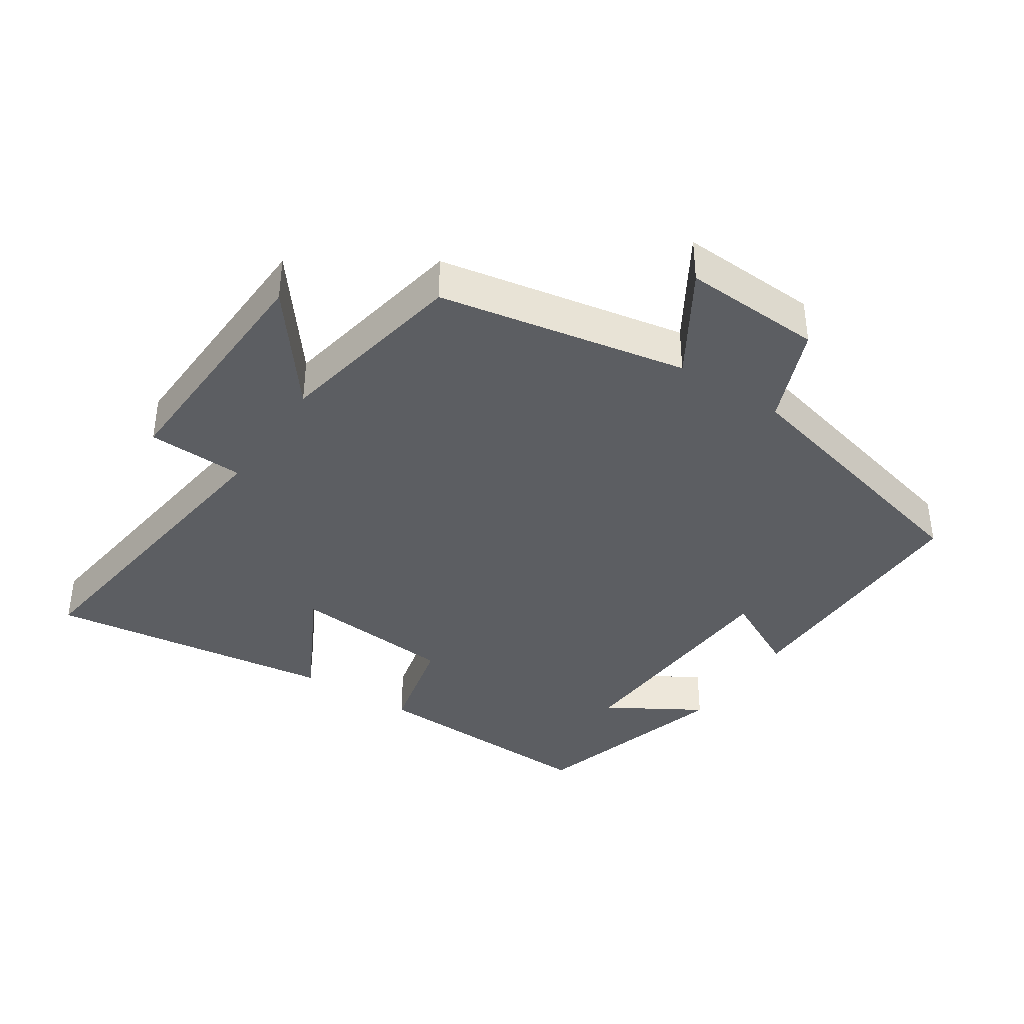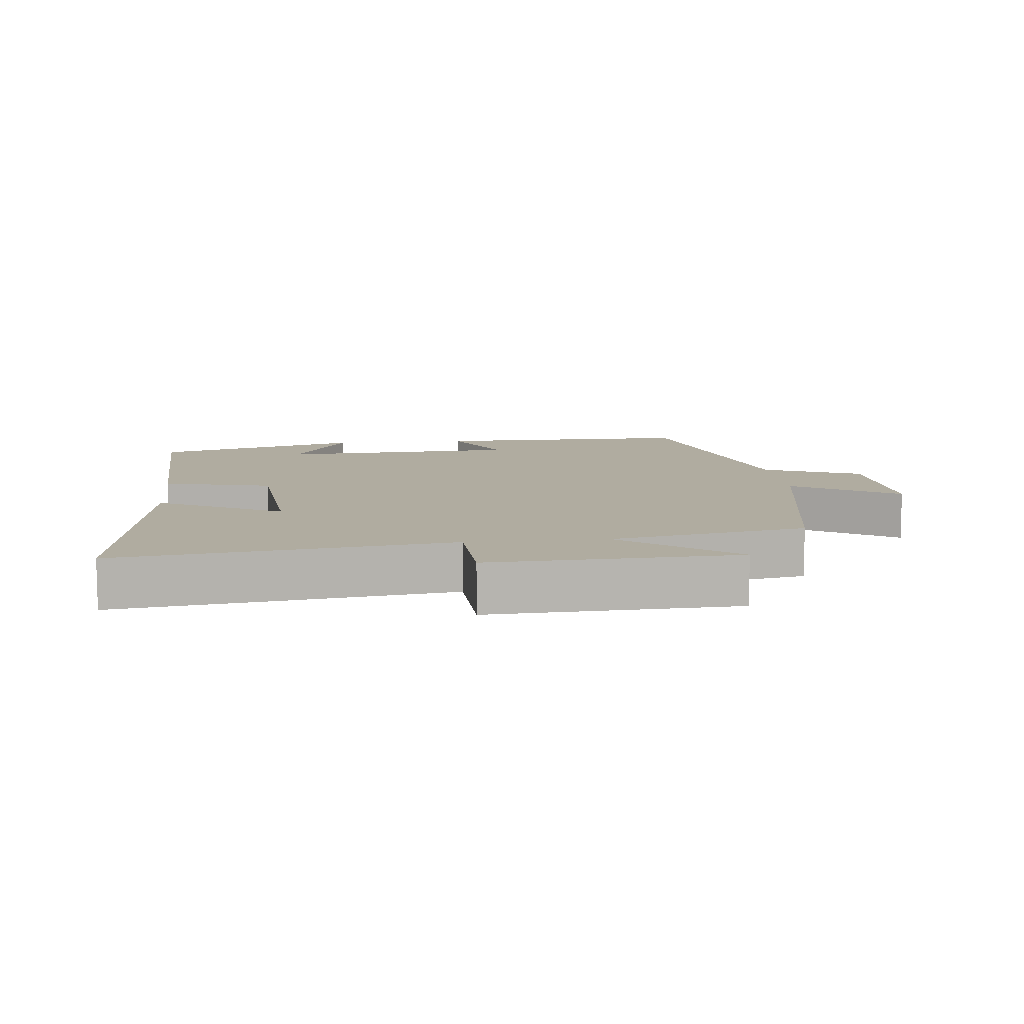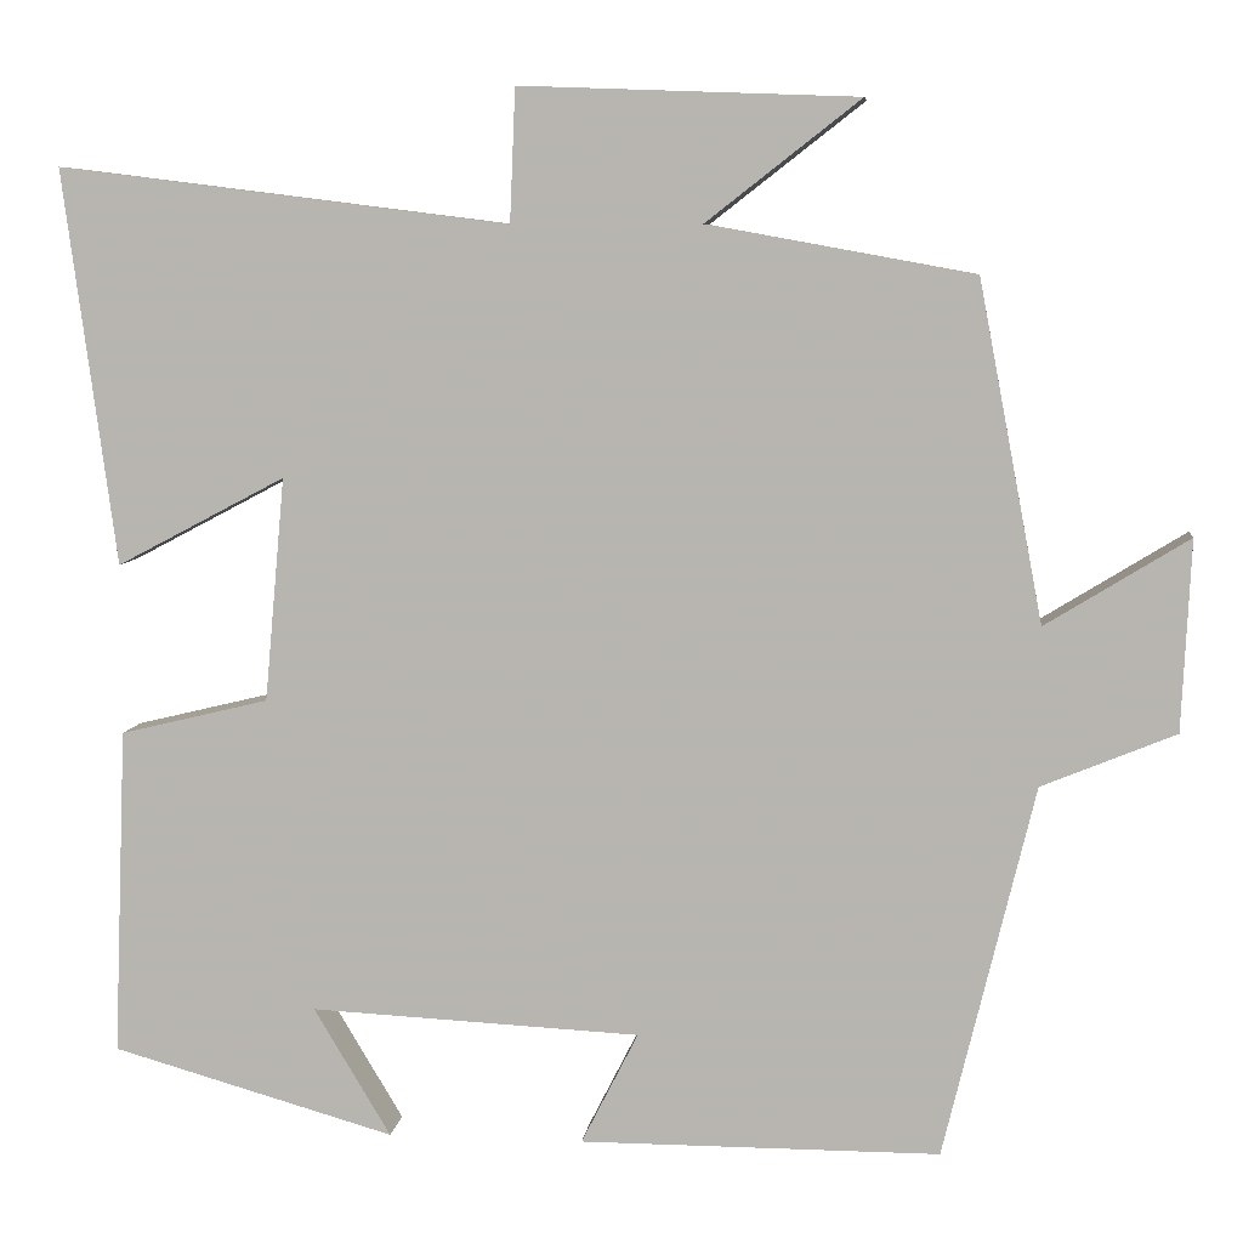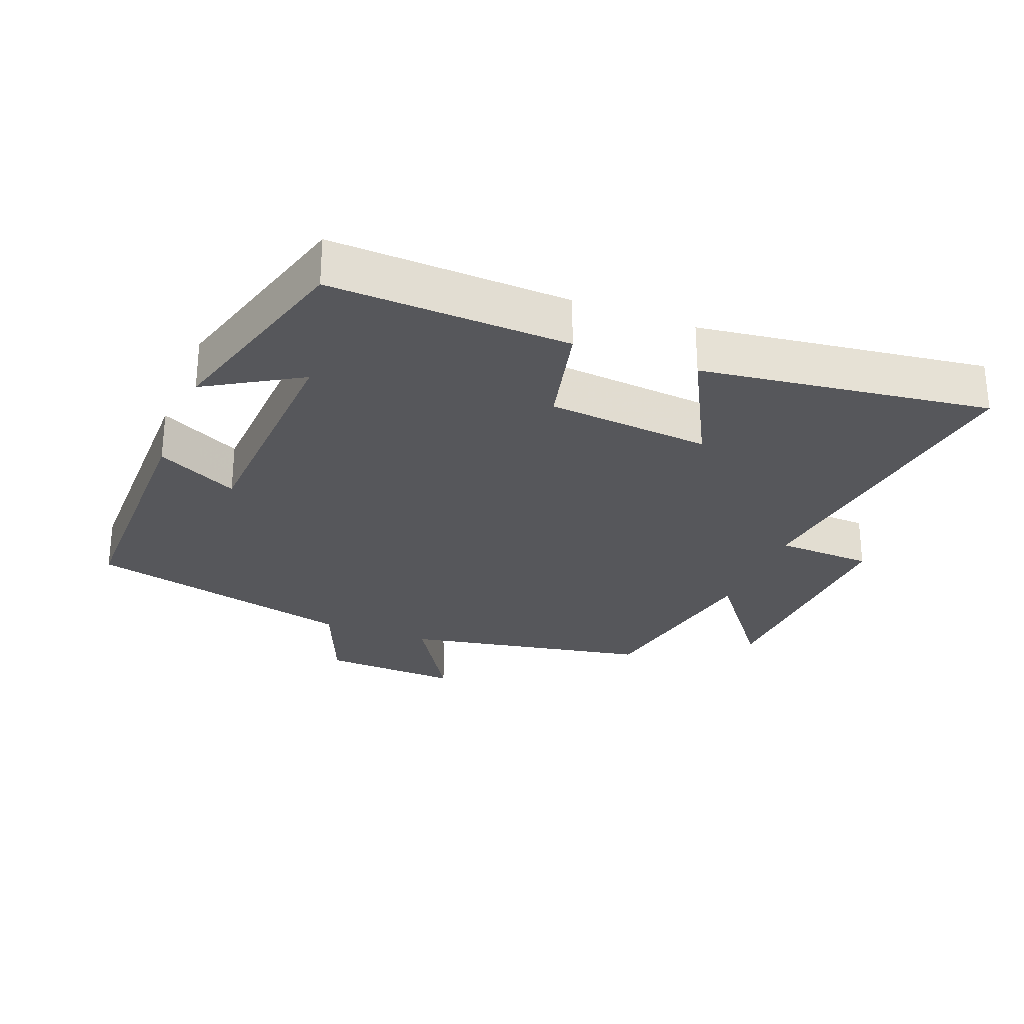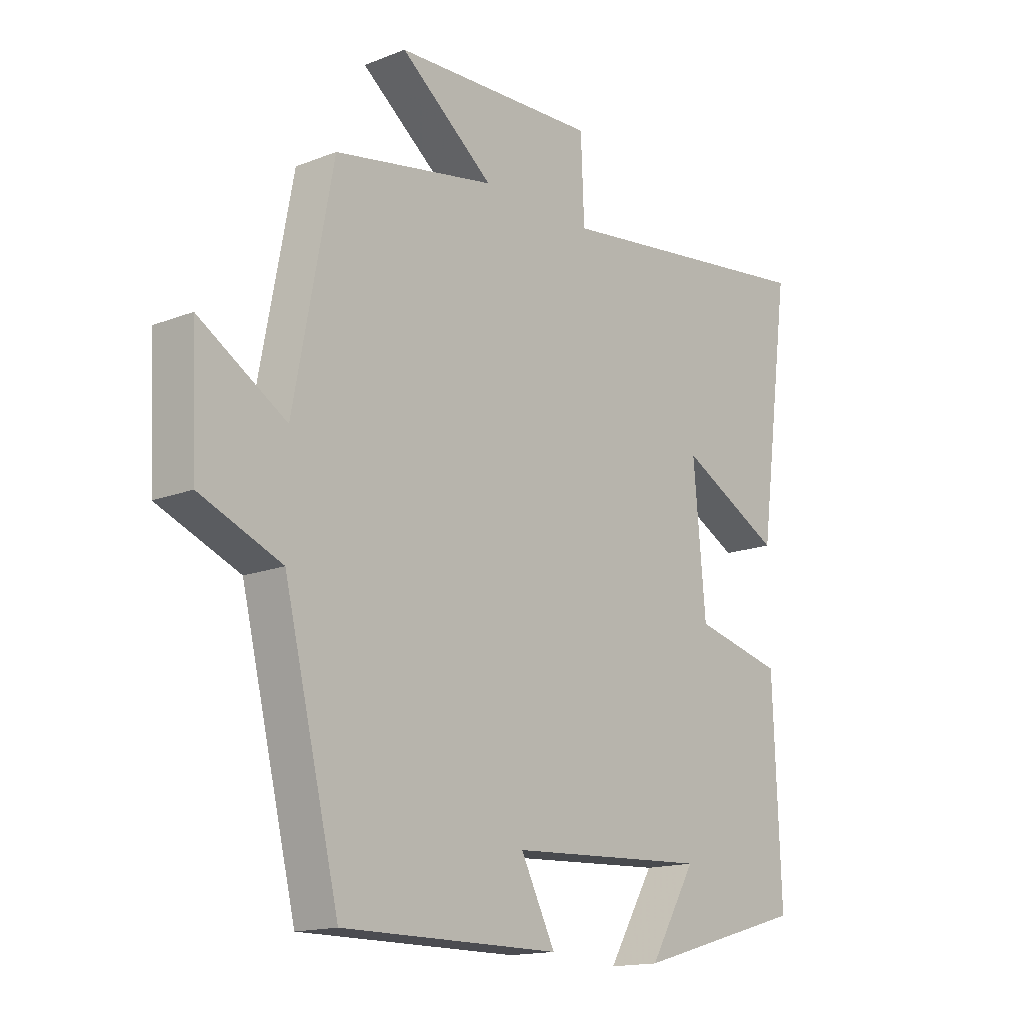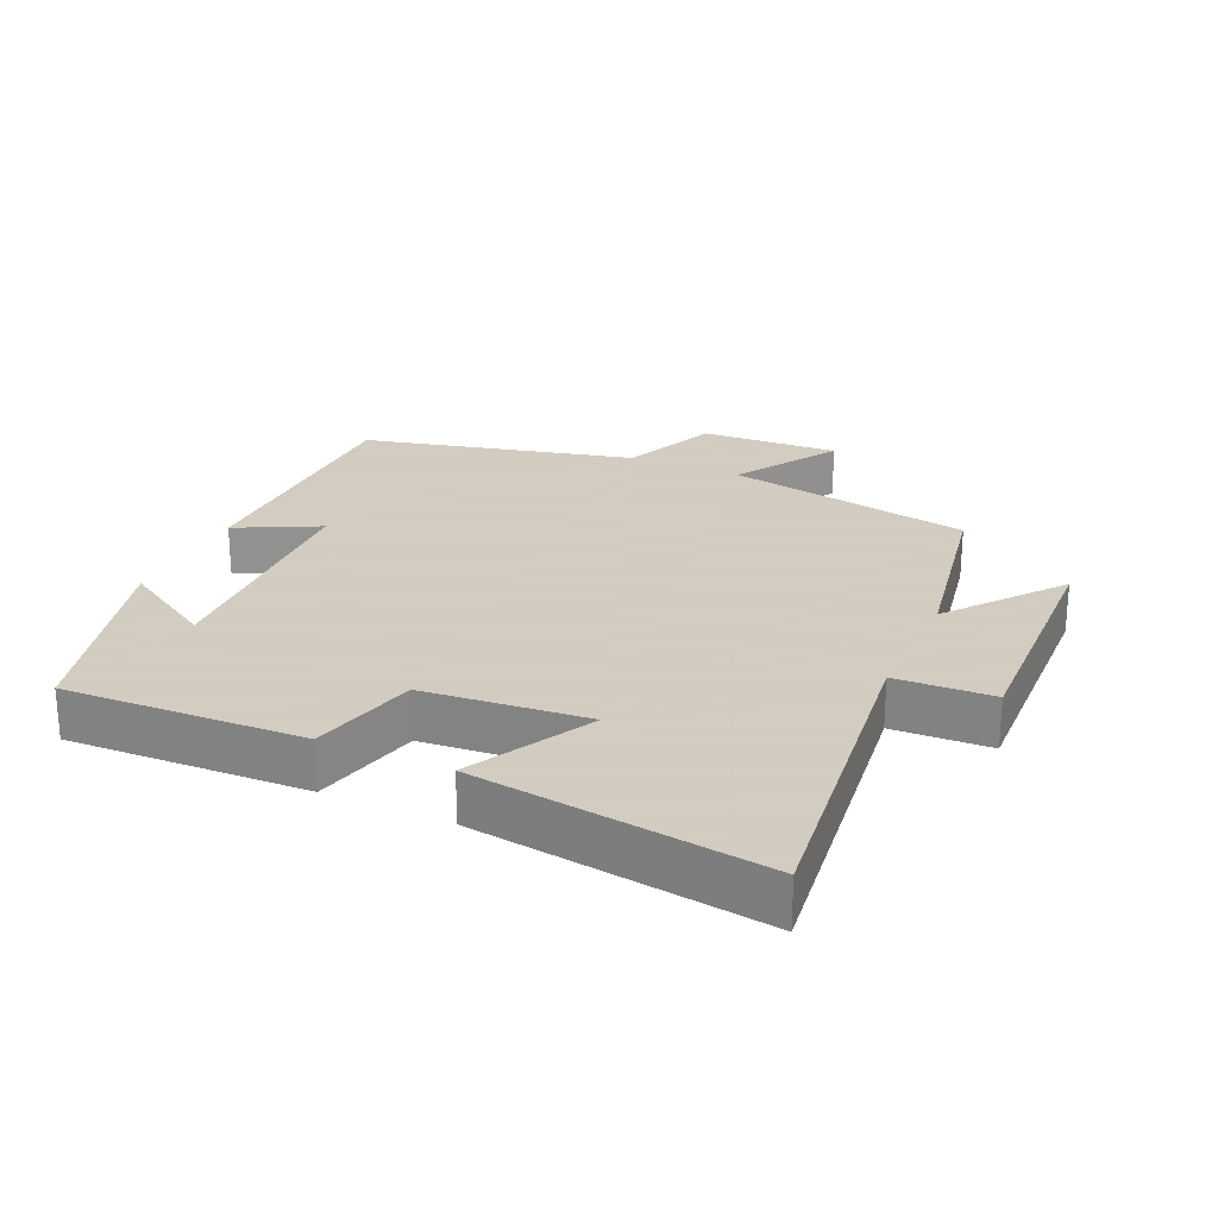
<metadata>
{"format":"obj","ext":"obj","renderer":"f3d","projection":"perspective","resolution":1024,"background":"white","views":[{"elev":-38.2,"azim":56.4,"up":"+Y"},{"elev":10.0,"azim":-6.2,"up":"+Y"},{"elev":7.0,"azim":6.8,"up":"+Z"},{"elev":-27.4,"azim":-111.4,"up":"+Y"},{"elev":-15.4,"azim":129.8,"up":"+Z"},{"elev":24.3,"azim":-65.5,"up":"+Y"}]}
</metadata>
<code>
v -0.514 0.07 -0.412
v -0.5 0.07 -0.055
v -0.338 0.07 -0.016
v -0.316 0.07 0.228
v -0.5 0.07 0.131
v -0.558 0.07 0.562
v -0.066 0.07 0.5
v -0.06 0.07 0.645
v 0.308 0.07 0.631
v 0.14 0.07 0.5
v 0.43 0.07 0.447
v 0.5 0.07 0.078
v 0.656 0.07 0.174
v 0.646 0.07 -0.034
v 0.5 0.07 -0.094
v 0.401 0.07 -0.5
v 0.009 0.07 -0.5
v 0.071 0.07 -0.378
v -0.289 0.07 -0.36
v -0.205 0.07 -0.5
v -0.514 0 -0.412
v -0.5 0 -0.055
v -0.338 0 -0.016
v -0.316 0 0.228
v -0.5 0 0.131
v -0.558 0 0.562
v -0.066 0 0.5
v -0.06 0 0.645
v 0.308 0 0.631
v 0.14 0 0.5
v 0.43 0 0.447
v 0.5 0 0.078
v 0.656 0 0.174
v 0.646 0 -0.034
v 0.5 0 -0.094
v 0.401 0 -0.5
v 0.009 0 -0.5
v 0.071 0 -0.378
v -0.289 0 -0.36
v -0.205 0 -0.5
f 19 20 1 2
f 18 19 2 3
f 15 16 17 18
f 15 18 3 4
f 12 13 14 15
f 12 15 4
f 11 12 4
f 10 11 4
f 7 8 9 10
f 7 10 4 5
f 5 6 7
f 22 21 40 39
f 23 22 39 38
f 38 37 36 35
f 24 23 38 35
f 35 34 33 32
f 24 35 32
f 24 32 31
f 24 31 30
f 30 29 28 27
f 25 24 30 27
f 27 26 25
f 1 21 22 2
f 2 22 23 3
f 3 23 24 4
f 4 24 25 5
f 5 25 26 6
f 6 26 27 7
f 7 27 28 8
f 8 28 29 9
f 9 29 30 10
f 10 30 31 11
f 11 31 32 12
f 12 32 33 13
f 13 33 34 14
f 14 34 35 15
f 15 35 36 16
f 16 36 37 17
f 17 37 38 18
f 18 38 39 19
f 19 39 40 20
f 20 40 21 1

</code>
